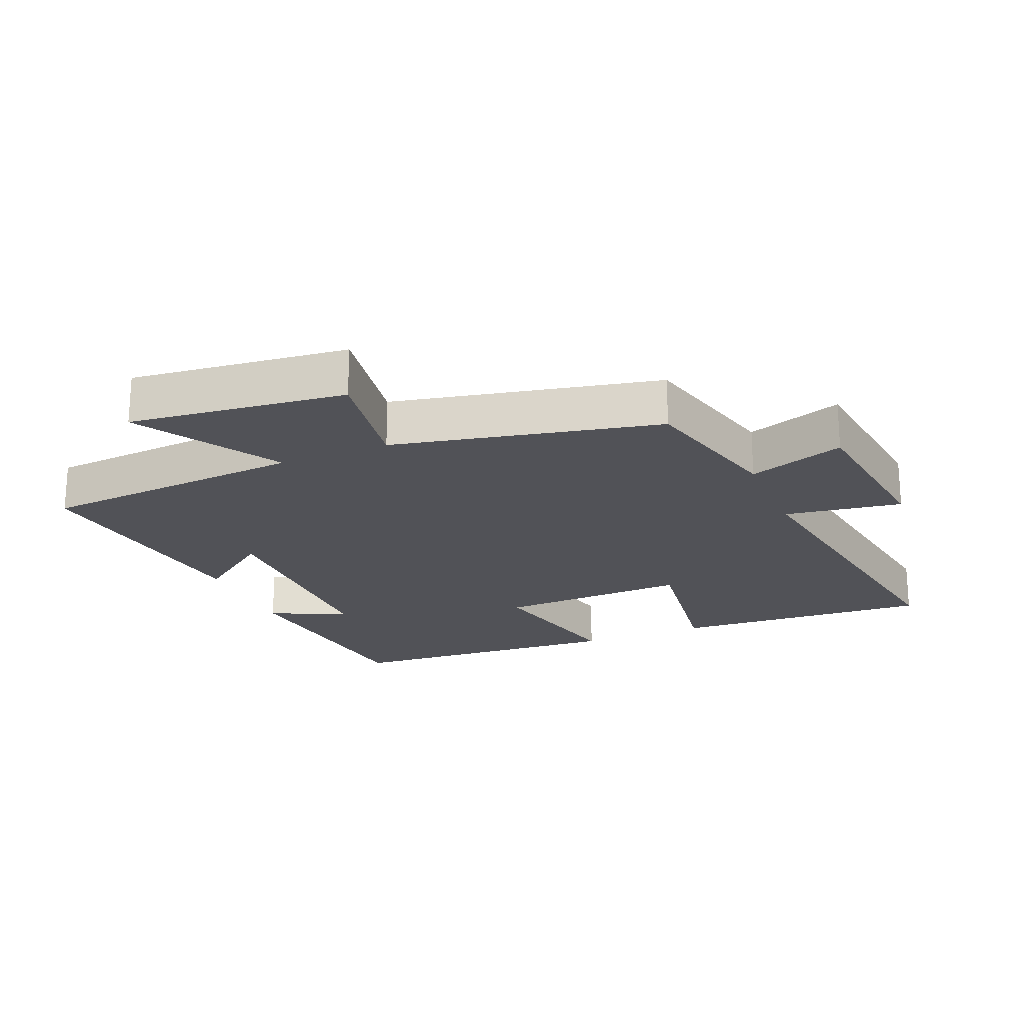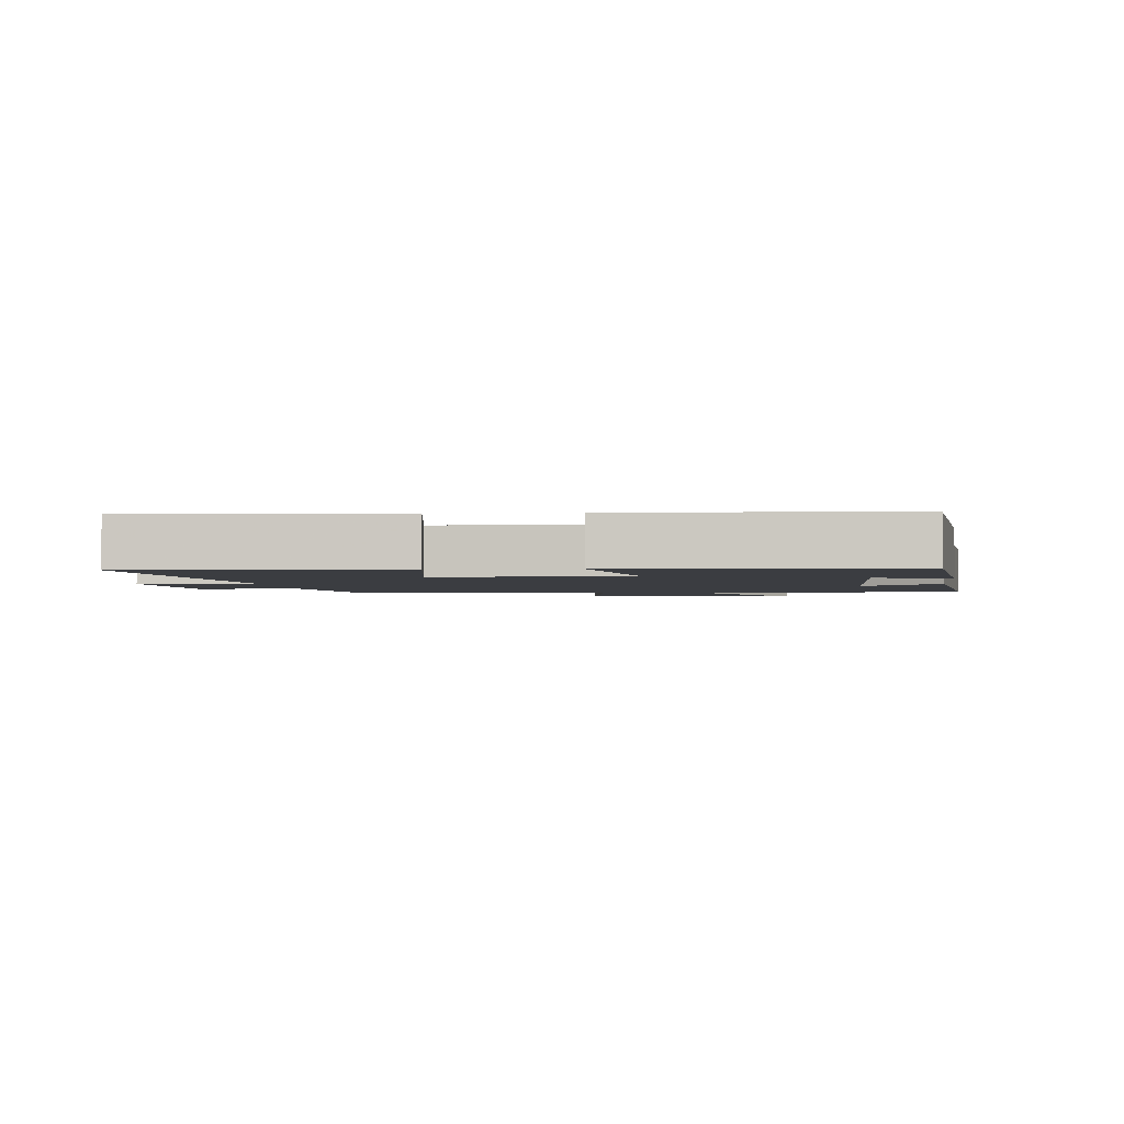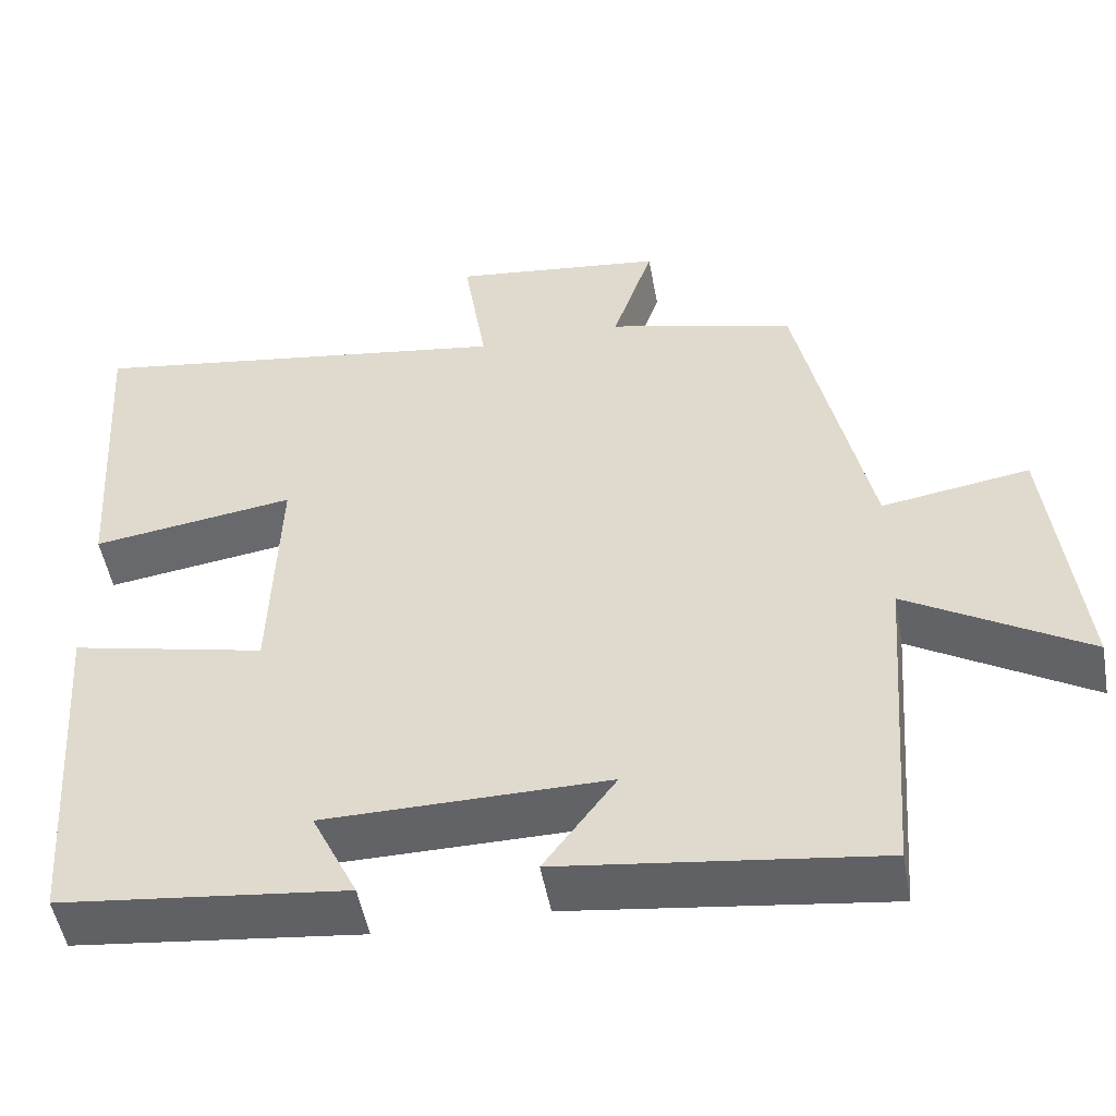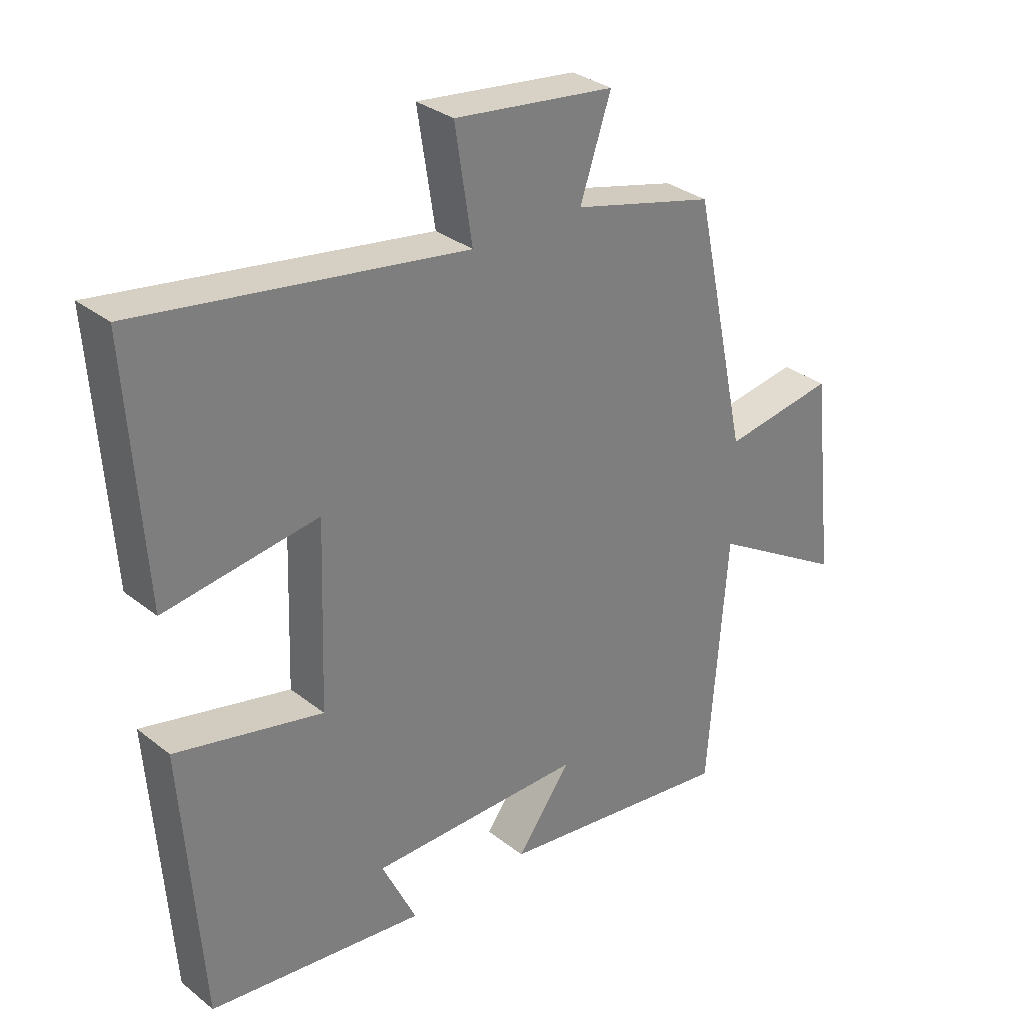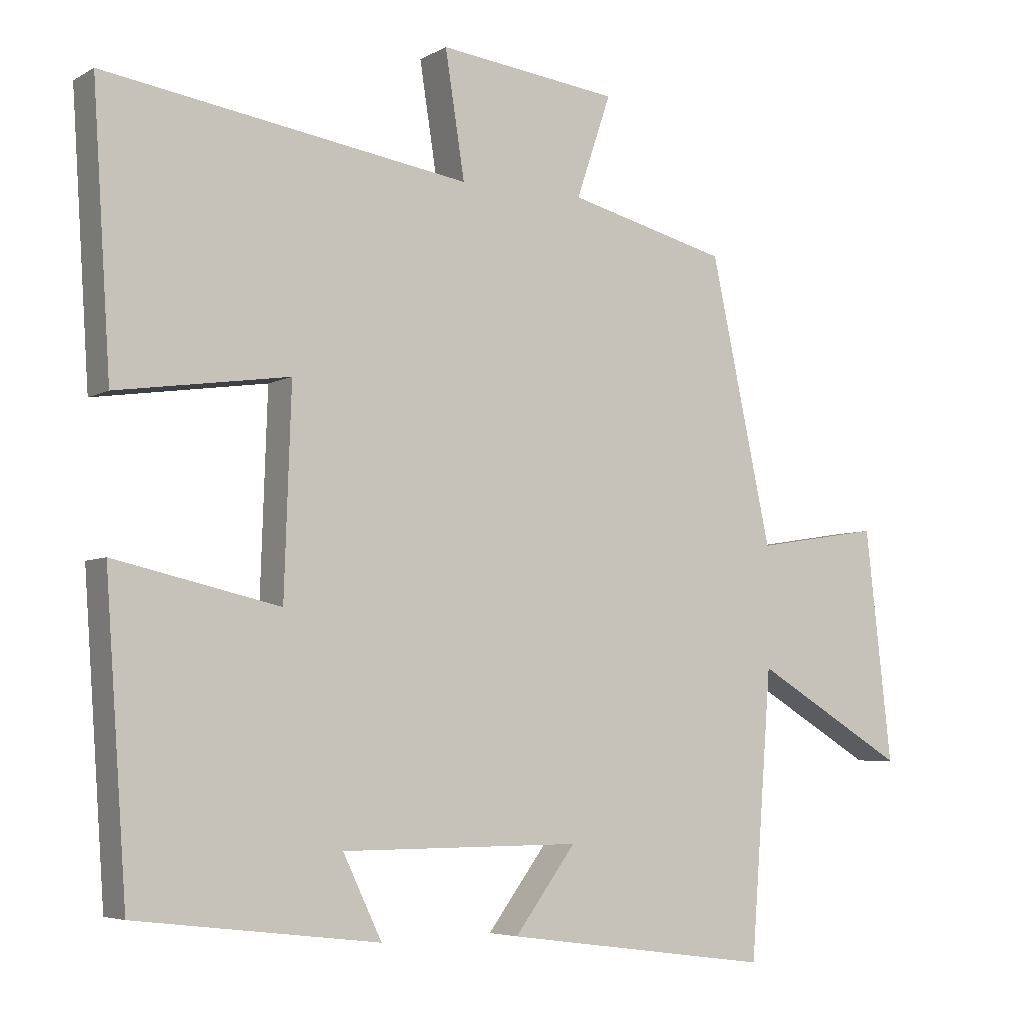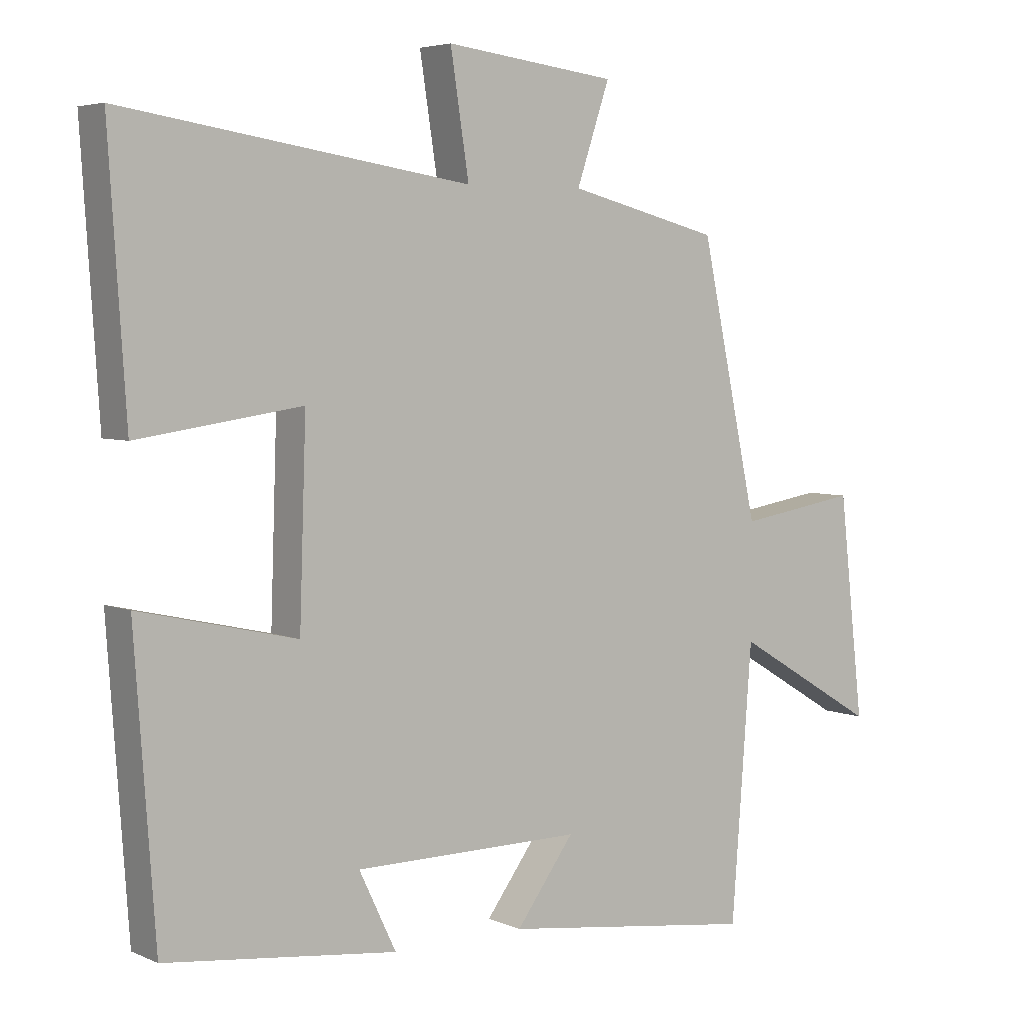
<metadata>
{"format":"obj","ext":"obj","renderer":"f3d","projection":"perspective","resolution":1024,"background":"white","views":[{"elev":-21.4,"azim":-67.2,"up":"+Y"},{"elev":-2.5,"azim":95.5,"up":"+Y"},{"elev":-50.9,"azim":-169.7,"up":"+Z"},{"elev":31.6,"azim":137.9,"up":"+Z"},{"elev":-5.3,"azim":148.8,"up":"+Z"},{"elev":4.8,"azim":143.4,"up":"+Z"}]}
</metadata>
<code>
v -0.469 0.07 -0.551
v -0.5 0.07 -0.141
v -0.719 0.07 -0.272
v -0.681 0.07 0.062
v -0.5 0.07 0.033
v -0.412 0.07 0.441
v -0.182 0.07 0.5
v -0.232 0.07 0.648
v 0.028 0.07 0.68
v 0 0.07 0.5
v 0.526 0.07 0.581
v 0.5 0.07 0.182
v 0.252 0.07 0.218
v 0.262 0.07 -0.076
v 0.5 0.07 -0.022
v 0.469 0.07 -0.459
v 0.119 0.07 -0.5
v 0.175 0.07 -0.383
v -0.171 0.07 -0.381
v -0.083 0.07 -0.5
v -0.469 0 -0.551
v -0.5 0 -0.141
v -0.719 0 -0.272
v -0.681 0 0.062
v -0.5 0 0.033
v -0.412 0 0.441
v -0.182 0 0.5
v -0.232 0 0.648
v 0.028 0 0.68
v 0 0 0.5
v 0.526 0 0.581
v 0.5 0 0.182
v 0.252 0 0.218
v 0.262 0 -0.076
v 0.5 0 -0.022
v 0.469 0 -0.459
v 0.119 0 -0.5
v 0.175 0 -0.383
v -0.171 0 -0.381
v -0.083 0 -0.5
f 19 20 1 2
f 18 19 2
f 15 16 17 18
f 14 15 18
f 13 14 18 2
f 10 11 12 13
f 10 13 2
f 7 8 9 10
f 5 6 7 10
f 5 10 2 3
f 3 4 5
f 22 21 40 39
f 22 39 38
f 38 37 36 35
f 38 35 34
f 22 38 34 33
f 33 32 31 30
f 22 33 30
f 30 29 28 27
f 30 27 26 25
f 23 22 30 25
f 25 24 23
f 1 21 22 2
f 2 22 23 3
f 3 23 24 4
f 4 24 25 5
f 5 25 26 6
f 6 26 27 7
f 7 27 28 8
f 8 28 29 9
f 9 29 30 10
f 10 30 31 11
f 11 31 32 12
f 12 32 33 13
f 13 33 34 14
f 14 34 35 15
f 15 35 36 16
f 16 36 37 17
f 17 37 38 18
f 18 38 39 19
f 19 39 40 20
f 20 40 21 1

</code>
